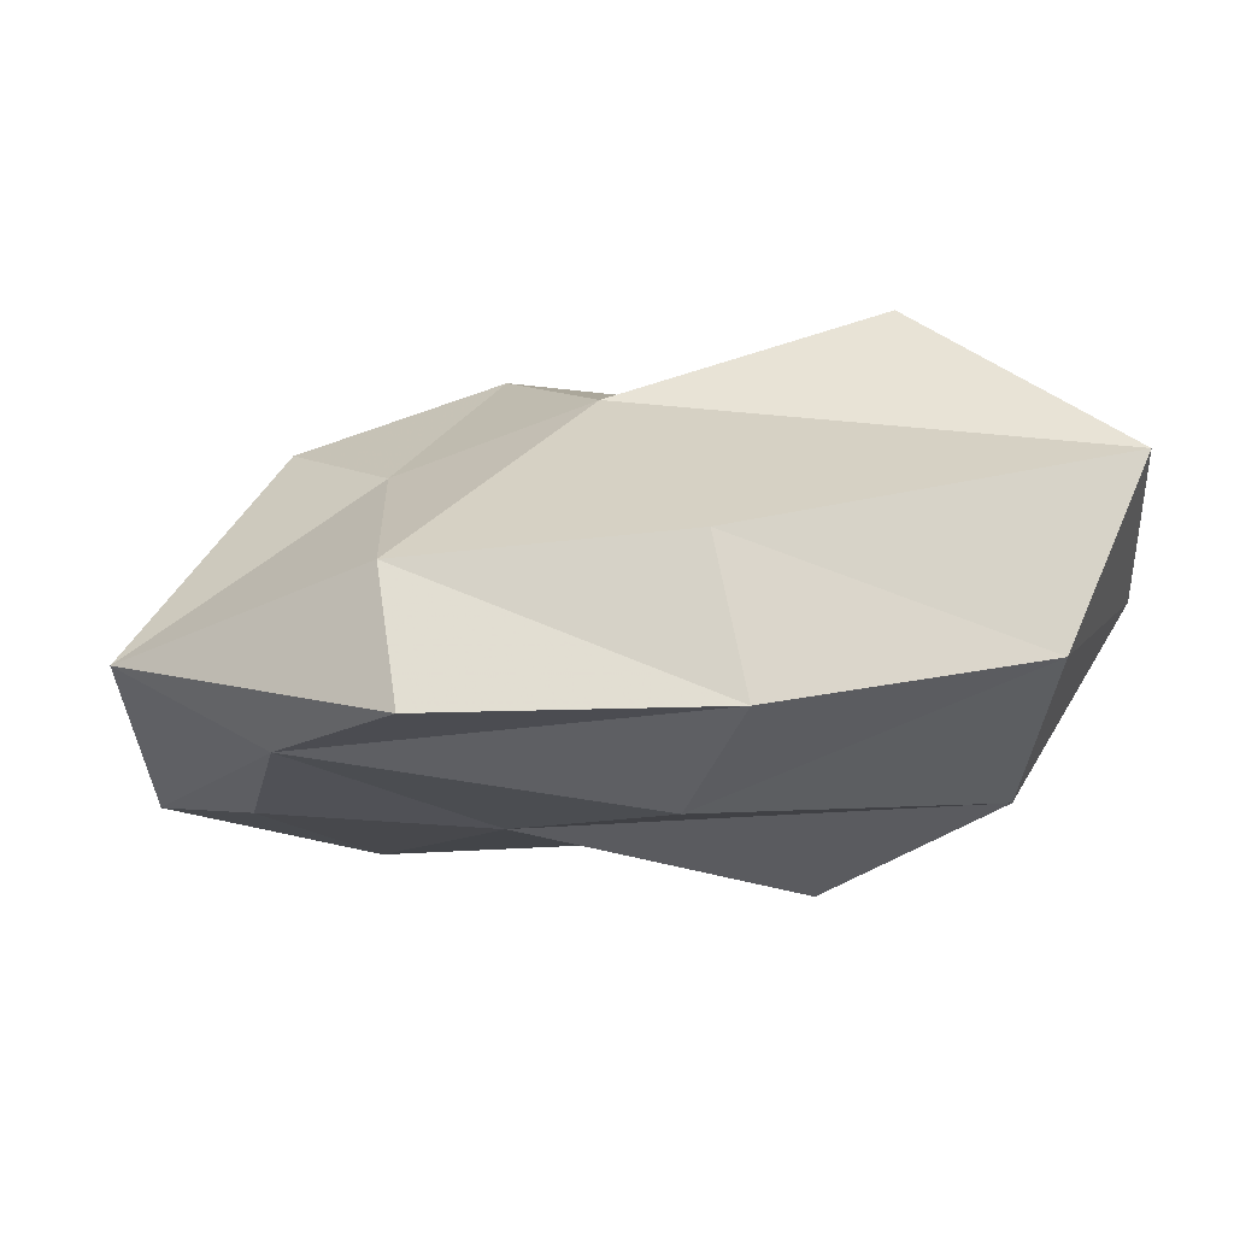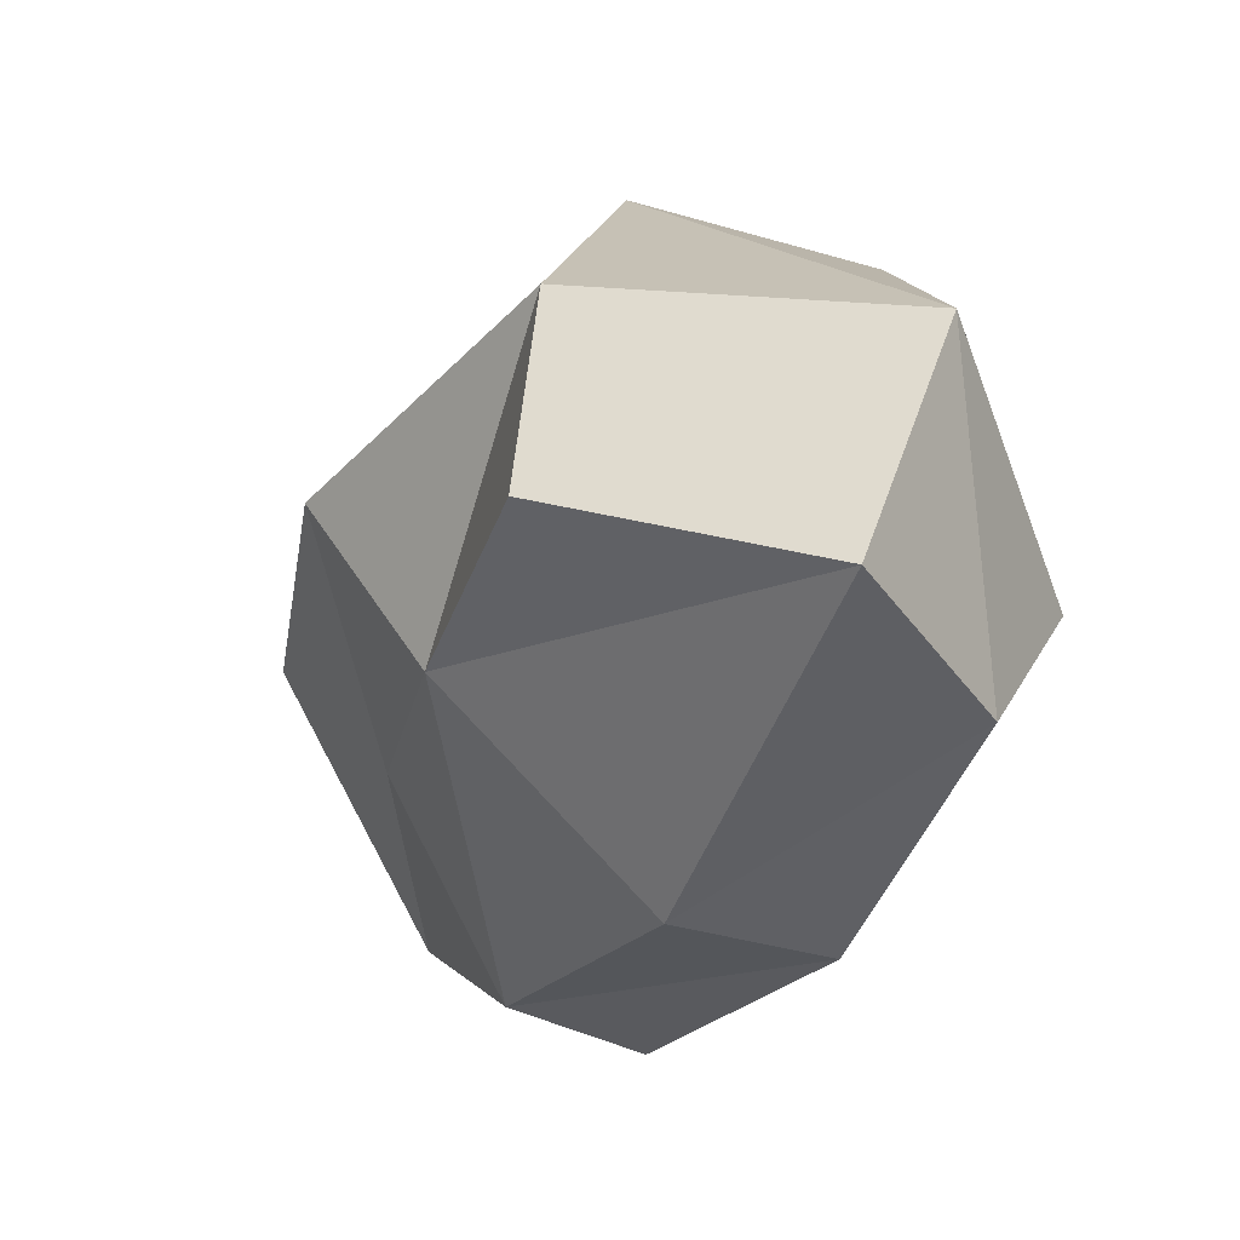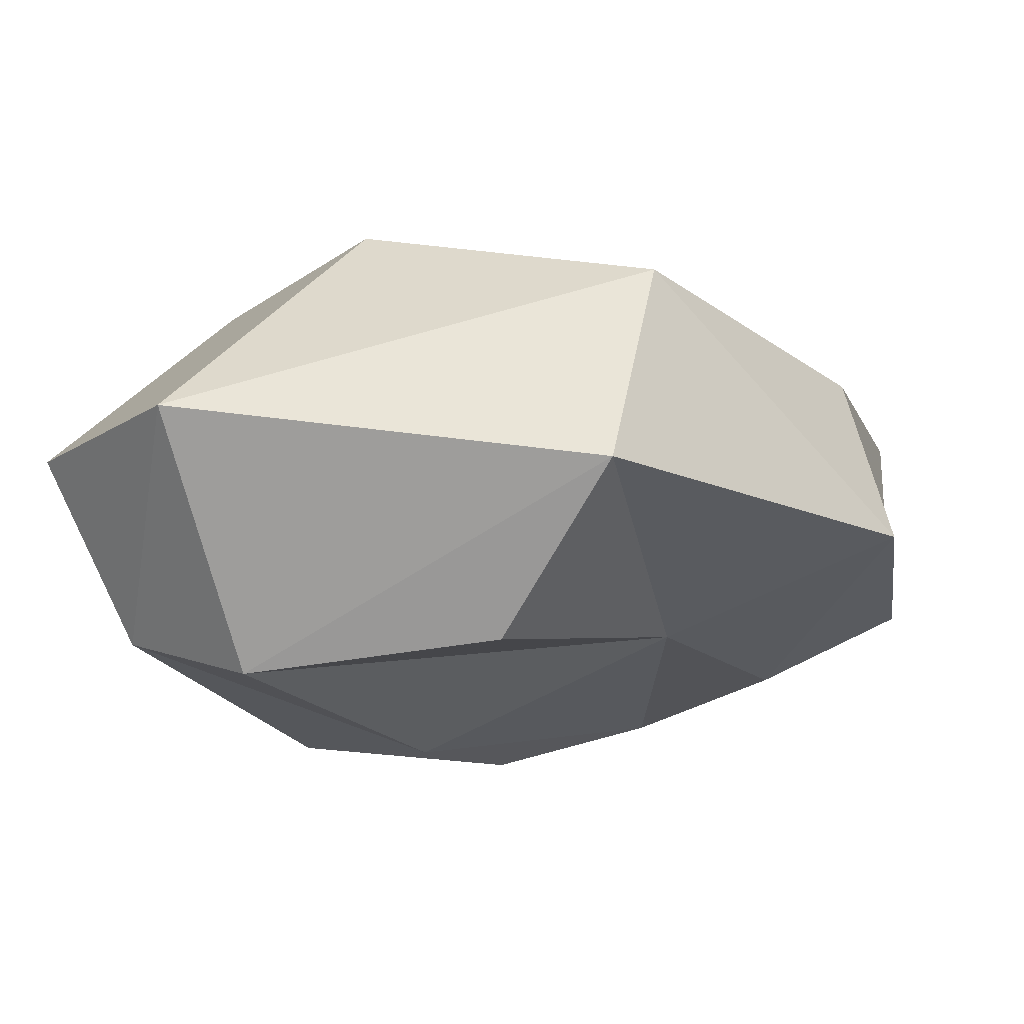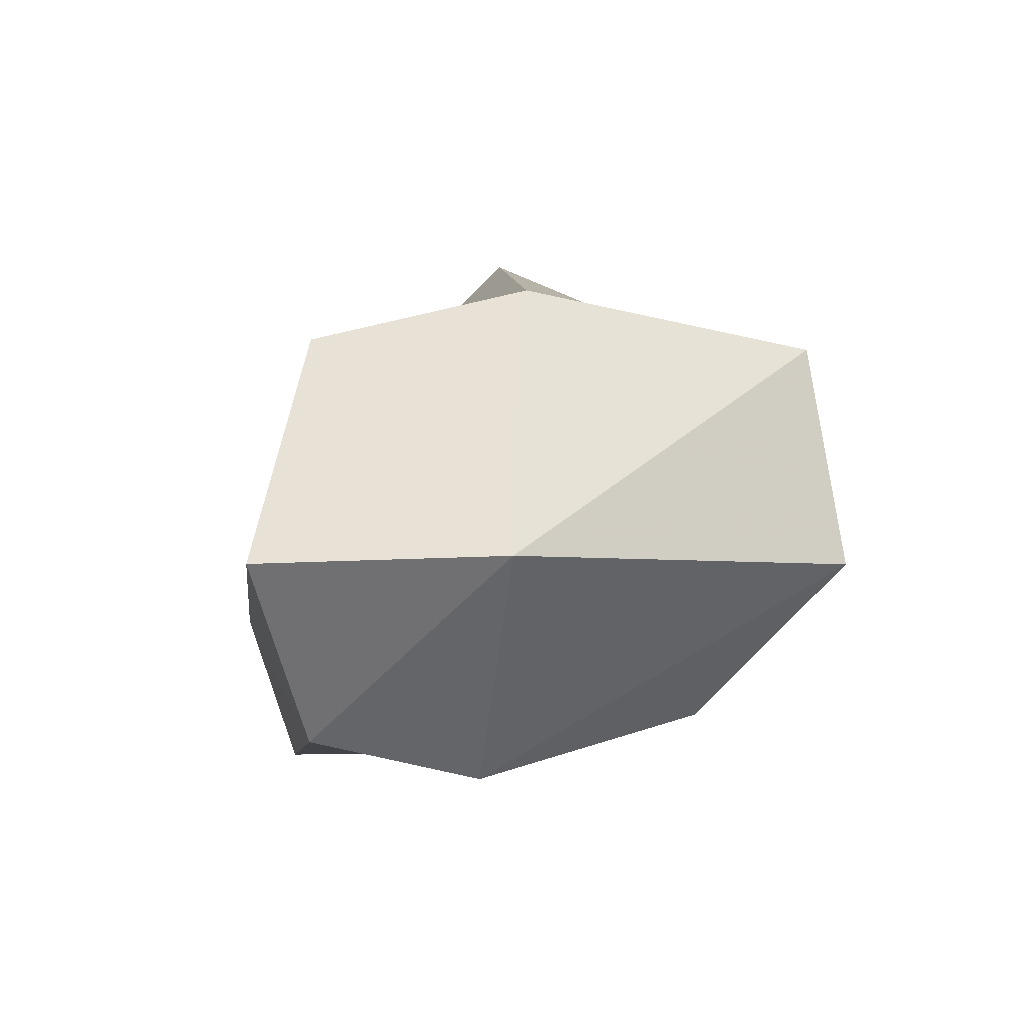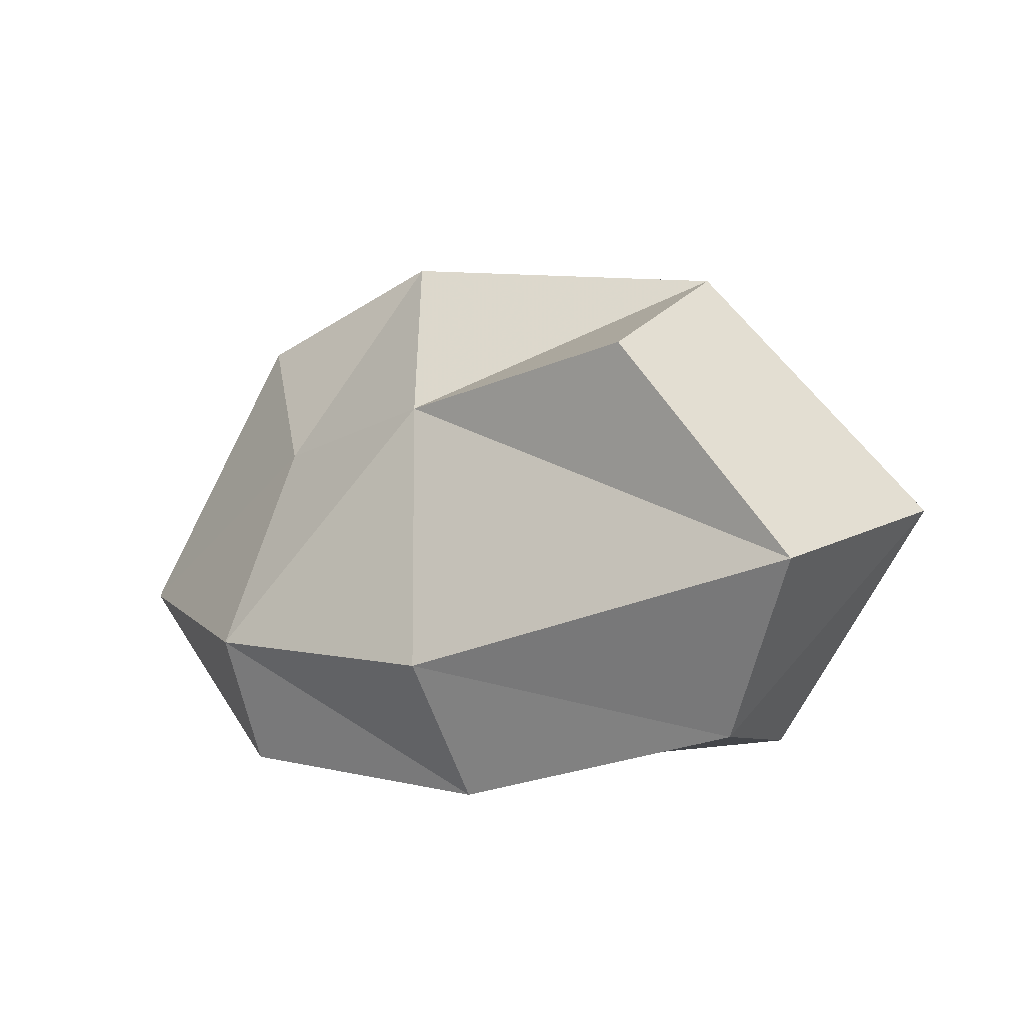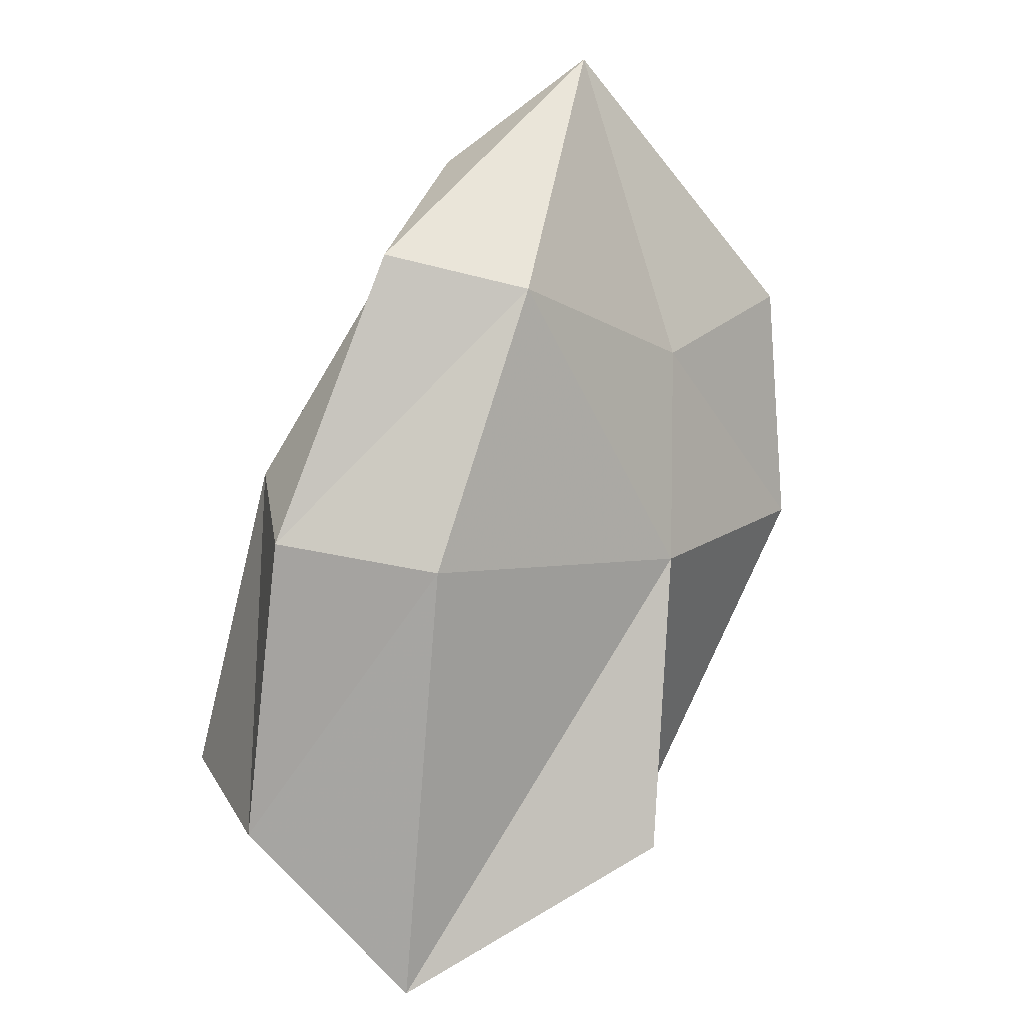
<metadata>
{"format":"obj","ext":"obj","renderer":"f3d","projection":"perspective","resolution":1024,"background":"white","views":[{"elev":-35.7,"azim":149.4,"up":"+Y"},{"elev":-65.0,"azim":-130.4,"up":"+Z"},{"elev":-10.9,"azim":-71.2,"up":"+Y"},{"elev":9.5,"azim":-116.8,"up":"+Y"},{"elev":9.0,"azim":-175.6,"up":"+Y"},{"elev":-56.6,"azim":64.5,"up":"+Z"}]}
</metadata>
<code>
o rock_10_Куб.003
v -1.745 -0.3452 -0.07005
v -1.625 -0.272 -1.998
v 0.7047 -0.7029 -0.9152
v 0.614 -0.2931 0.6173
v -1.603 1.363 0.6259
v -1.106 1.47 -1.756
v 0.5877 0.7646 -0.4616
v 0.5656 0.9058 1.282
v -2.073 0.3897 0.5557
v -1.507 1.692 -0.8535
v -1.863 0.6072 -2.366
v -1.882 -0.4699 -1.281
v -0.0986 1.079 -1.018
v 0.8571 -0.09942 -0.9938
v -0.4145 -0.6805 -1.598
v 0.7715 1.228 0.1404
v 0.7851 0.0315 1.28
v 0.8726 -0.5028 -0.1485
v -0.1862 1.092 1.224
v -0.4391 -0.1843 0.3542
v -2.514 0.6725 -1.431
v -0.1681 -0.03281 -1.734
v 1.457 -0.1028 0.1774
v -0.3988 0.2639 1.499
v -0.5485 -0.7348 -0.894
v -0.05329 1.704 -0.267
f 25 12 2 15
f 13 6 10 26
f 13 22 11 6
f 7 13 26 16
f 15 3 18 25
f 19 24 17 8
f 10 5 19 26
f 5 9 24 19
f 3 14 23 18
f 2 11 22 15
f 20 1 12 25
f 21 9 5 10
f 14 22 13 7
f 11 21 10 6
f 12 1 9 21
f 16 8 17 23
f 17 4 18 23
f 18 4 20 25
f 23 14 7 16
f 21 11 2 12
f 14 3 15 22
f 19 8 16 26
f 9 1 20 24
f 4 17 24 20

</code>
